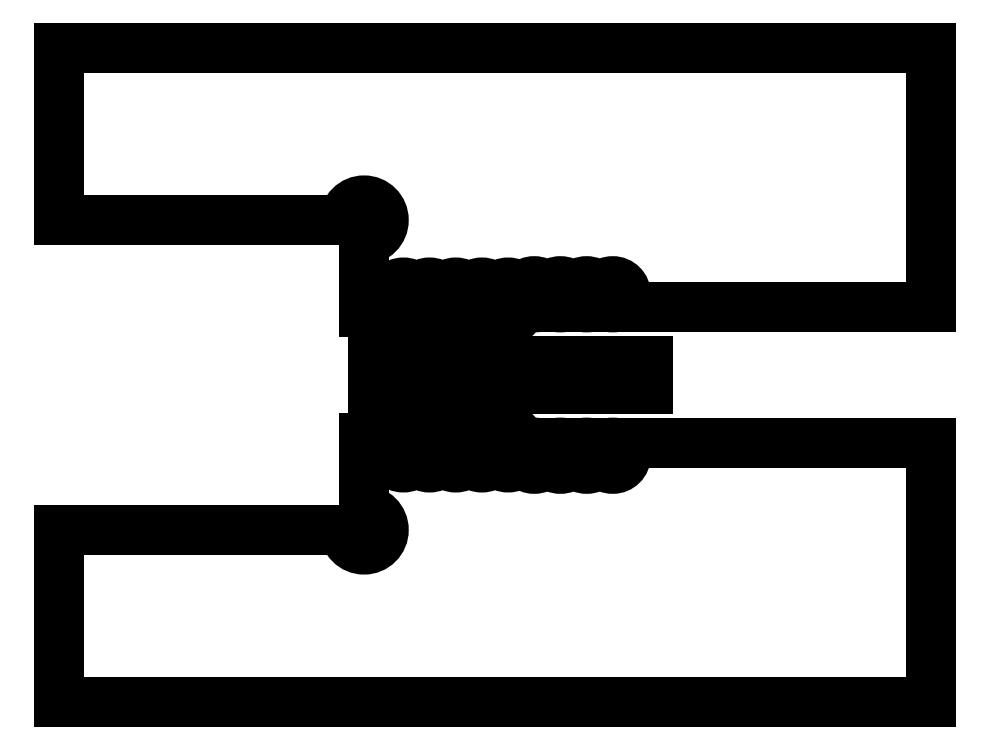
<metadata>
{"format":"dxf","ext":"dxf","renderer":"ezdxf+matplotlib","layout":"modelspace","background":"white","min_lineweight":24,"dpi":150}
</metadata>
<code>
0
SECTION
2
ENTITIES
0
LINE
8
Shape2DView
10
7
20
1.45
30
0
11
7
21
3.1
31
0
0
LINE
8
Shape2DView
10
7
20
1.45
30
0
11
7.2
21
1.45
31
0
0
LINE
8
Shape2DView
10
7.2
20
1.45
30
0
11
7.2
21
1
31
0
0
LINE
8
Shape2DView
10
7.2
20
1
30
0
11
10.18
21
1
31
0
0
LINE
8
Shape2DView
10
10.18
20
1
30
0
11
10.68
21
1.55
31
0
0
LINE
8
Shape2DView
10
10.68
20
1.55
30
0
11
20
21
1.55
31
0
0
LINE
8
Shape2DView
10
20
20
1.55
30
0
11
20
21
7.5
31
0
0
LINE
8
Shape2DView
10
0
20
7.5
30
0
11
20
21
7.5
31
0
0
LINE
8
Shape2DView
10
0
20
3.55
30
0
11
0
21
7.5
31
0
0
LINE
8
Shape2DView
10
6.55
20
3.55
30
0
11
0
21
3.55
31
0
0
ARC
8
Shape2DView
10
7
20
3.55
30
0
40
0.45
50
-90
51
180
0
LINE
8
Shape2DView001
10
9.6
20
-0.6
30
0
11
9.6
21
-0.125
31
0
0
LINE
8
Shape2DView001
10
9.6
20
-0.125
30
0
11
9.2
21
-0.125
31
0
0
LINE
8
Shape2DView001
10
9.2
20
-0.125
30
0
11
9.2
21
-0.55
31
0
0
LINE
8
Shape2DView001
10
9.2
20
-0.55
30
0
11
7.2
21
-0.55
31
0
0
LINE
8
Shape2DView001
10
7.2
20
-0.55
30
0
11
7.2
21
0.55
31
0
0
LINE
8
Shape2DView001
10
7.2
20
0.55
30
0
11
9.2
21
0.55
31
0
0
LINE
8
Shape2DView001
10
9.2
20
0.55
30
0
11
9.2
21
0.125
31
0
0
LINE
8
Shape2DView001
10
9.2
20
0.125
30
0
11
9.6
21
0.125
31
0
0
LINE
8
Shape2DView001
10
9.6
20
0.125
30
0
11
9.6
21
0.6
31
0
0
LINE
8
Shape2DView001
10
9.6
20
0.6
30
0
11
9.85
21
0.6
31
0
0
LINE
8
Shape2DView001
10
9.85
20
0.6
30
0
11
9.85
21
0.325
31
0
0
LINE
8
Shape2DView001
10
9.85
20
0.325
30
0
11
13.5
21
0.325
31
0
0
LINE
8
Shape2DView001
10
13.5
20
0.325
30
0
11
13.5
21
-0.325
31
0
0
LINE
8
Shape2DView001
10
9.85
20
-0.325
30
0
11
13.5
21
-0.325
31
0
0
LINE
8
Shape2DView001
10
9.85
20
-0.6
30
0
11
9.85
21
-0.325
31
0
0
LINE
8
Shape2DView001
10
9.6
20
-0.6
30
0
11
9.85
21
-0.6
31
0
0
LINE
8
Shape2DView002
10
7
20
-1.45
30
0
11
7
21
-3.1
31
0
0
LINE
8
Shape2DView002
10
7
20
-1.45
30
0
11
7.2
21
-1.45
31
0
0
LINE
8
Shape2DView002
10
7.2
20
-1.45
30
0
11
7.2
21
-1
31
0
0
LINE
8
Shape2DView002
10
7.2
20
-1
30
0
11
10.18
21
-1
31
0
0
LINE
8
Shape2DView002
10
10.18
20
-1
30
0
11
10.68
21
-1.55
31
0
0
LINE
8
Shape2DView002
10
10.68
20
-1.55
30
0
11
20
21
-1.55
31
0
0
LINE
8
Shape2DView002
10
20
20
-1.55
30
0
11
20
21
-7.5
31
0
0
LINE
8
Shape2DView002
10
0
20
-7.5
30
0
11
20
21
-7.5
31
0
0
LINE
8
Shape2DView002
10
0
20
-3.55
30
0
11
0
21
-7.5
31
0
0
LINE
8
Shape2DView002
10
6.55
20
-3.55
30
0
11
0
21
-3.55
31
0
0
ARC
8
Shape2DView002
10
7
20
-3.55
30
0
40
0.45
50
180
51
90
0
CIRCLE
8
Shape2DView003
10
7.9
20
1.82
40
0.3
0
CIRCLE
8
Shape2DView003
10
7.9
20
1.82
40
0.15
0
CIRCLE
8
Shape2DView004
10
7.6
20
1.3
40
0.3
0
CIRCLE
8
Shape2DView004
10
7.6
20
1.3
40
0.15
0
CIRCLE
8
Shape2DView005
10
8.2
20
1.3
40
0.3
0
CIRCLE
8
Shape2DView005
10
8.2
20
1.3
40
0.15
0
CIRCLE
8
Shape2DView006
10
8.5
20
1.82
40
0.3
0
CIRCLE
8
Shape2DView006
10
8.5
20
1.82
40
0.15
0
CIRCLE
8
Shape2DView007
10
8.8
20
1.3
40
0.3
0
CIRCLE
8
Shape2DView007
10
8.8
20
1.3
40
0.15
0
CIRCLE
8
Shape2DView008
10
9.1
20
1.82
40
0.3
0
CIRCLE
8
Shape2DView008
10
9.1
20
1.82
40
0.15
0
CIRCLE
8
Shape2DView009
10
9.4
20
1.3
40
0.3
0
CIRCLE
8
Shape2DView009
10
9.4
20
1.3
40
0.15
0
CIRCLE
8
Shape2DView010
10
9.7
20
1.82
40
0.3
0
CIRCLE
8
Shape2DView010
10
9.7
20
1.82
40
0.15
0
CIRCLE
8
Shape2DView011
10
10
20
1.3
40
0.3
0
CIRCLE
8
Shape2DView011
10
10
20
1.3
40
0.15
0
CIRCLE
8
Shape2DView012
10
10.3
20
1.82
40
0.3
0
CIRCLE
8
Shape2DView012
10
10.3
20
1.82
40
0.15
0
CIRCLE
8
Shape2DView013
10
10.9
20
1.85
40
0.3
0
CIRCLE
8
Shape2DView013
10
10.9
20
1.85
40
0.15
0
CIRCLE
8
Shape2DView014
10
11.5
20
1.85
40
0.3
0
CIRCLE
8
Shape2DView014
10
11.5
20
1.85
40
0.15
0
CIRCLE
8
Shape2DView015
10
12.1
20
1.85
40
0.3
0
CIRCLE
8
Shape2DView015
10
12.1
20
1.85
40
0.15
0
CIRCLE
8
Shape2DView016
10
12.7
20
1.85
40
0.3
0
CIRCLE
8
Shape2DView016
10
12.7
20
1.85
40
0.15
0
CIRCLE
8
Shape2DView017
10
12.7
20
-1.85
40
0.3
0
CIRCLE
8
Shape2DView017
10
12.7
20
-1.85
40
0.15
0
CIRCLE
8
Shape2DView018
10
12.1
20
-1.85
40
0.3
0
CIRCLE
8
Shape2DView018
10
12.1
20
-1.85
40
0.15
0
CIRCLE
8
Shape2DView019
10
11.5
20
-1.85
40
0.3
0
CIRCLE
8
Shape2DView019
10
11.5
20
-1.85
40
0.15
0
CIRCLE
8
Shape2DView020
10
10.9
20
-1.85
40
0.3
0
CIRCLE
8
Shape2DView020
10
10.9
20
-1.85
40
0.15
0
CIRCLE
8
Shape2DView021
10
10.3
20
-1.82
40
0.3
0
CIRCLE
8
Shape2DView021
10
10.3
20
-1.82
40
0.15
0
CIRCLE
8
Shape2DView022
10
10
20
-1.3
40
0.3
0
CIRCLE
8
Shape2DView022
10
10
20
-1.3
40
0.15
0
CIRCLE
8
Shape2DView023
10
9.7
20
-1.82
40
0.3
0
CIRCLE
8
Shape2DView023
10
9.7
20
-1.82
40
0.15
0
CIRCLE
8
Shape2DView024
10
9.4
20
-1.3
40
0.3
0
CIRCLE
8
Shape2DView024
10
9.4
20
-1.3
40
0.15
0
CIRCLE
8
Shape2DView025
10
9.1
20
-1.82
40
0.3
0
CIRCLE
8
Shape2DView025
10
9.1
20
-1.82
40
0.15
0
CIRCLE
8
Shape2DView026
10
8.8
20
-1.3
40
0.3
0
CIRCLE
8
Shape2DView026
10
8.8
20
-1.3
40
0.15
0
CIRCLE
8
Shape2DView027
10
8.5
20
-1.82
40
0.3
0
CIRCLE
8
Shape2DView027
10
8.5
20
-1.82
40
0.15
0
CIRCLE
8
Shape2DView028
10
8.2
20
-1.3
40
0.3
0
CIRCLE
8
Shape2DView028
10
8.2
20
-1.3
40
0.15
0
CIRCLE
8
Shape2DView029
10
7.9
20
-1.82
40
0.3
0
CIRCLE
8
Shape2DView029
10
7.9
20
-1.82
40
0.15
0
CIRCLE
8
Shape2DView030
10
7.6
20
-1.3
40
0.3
0
CIRCLE
8
Shape2DView030
10
7.6
20
-1.3
40
0.15
0
ENDSEC
0
EOF

</code>
